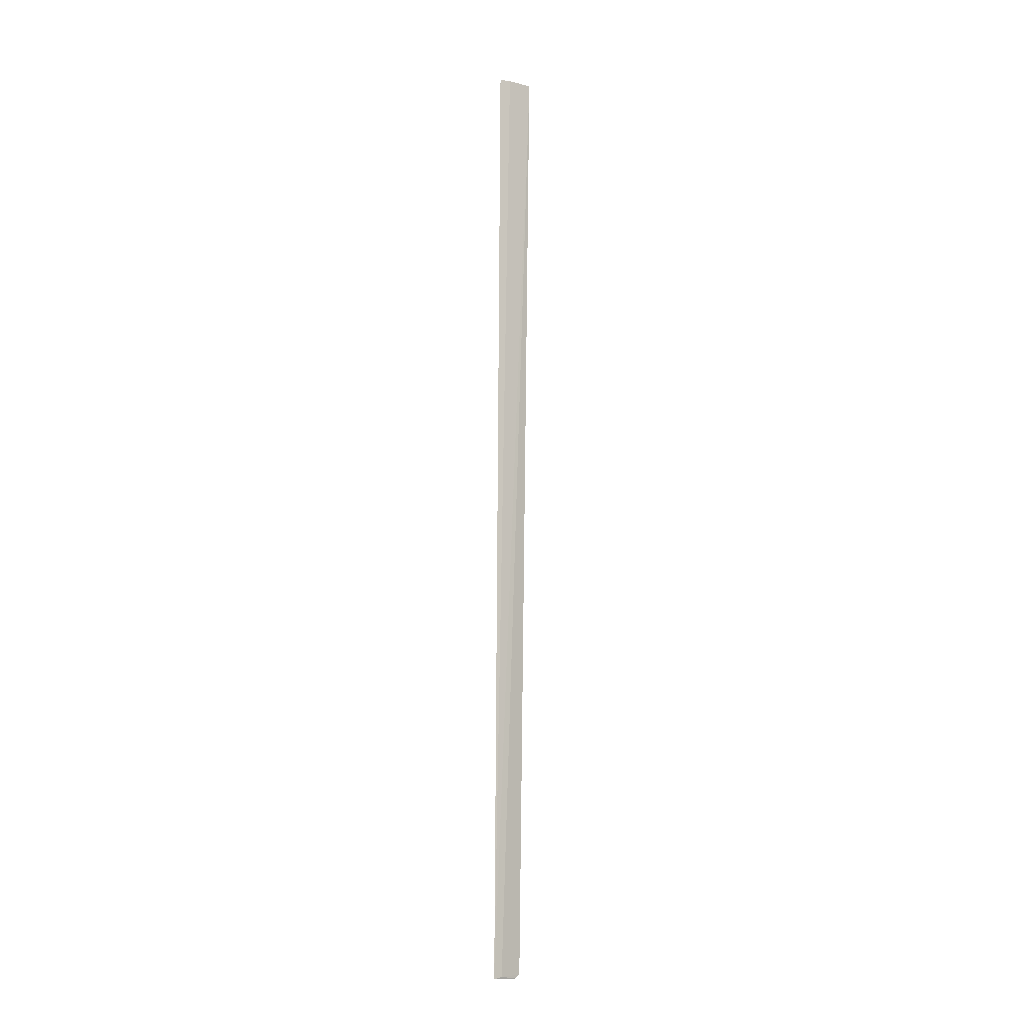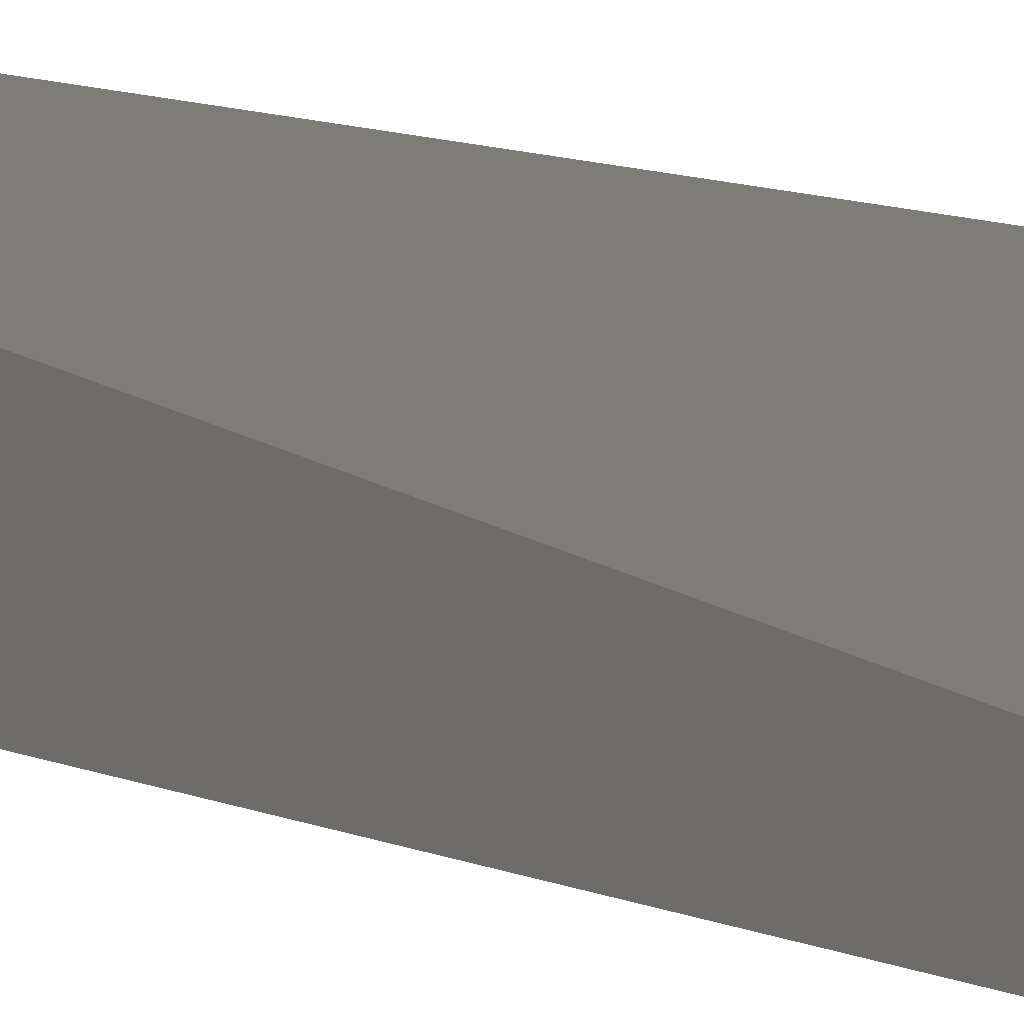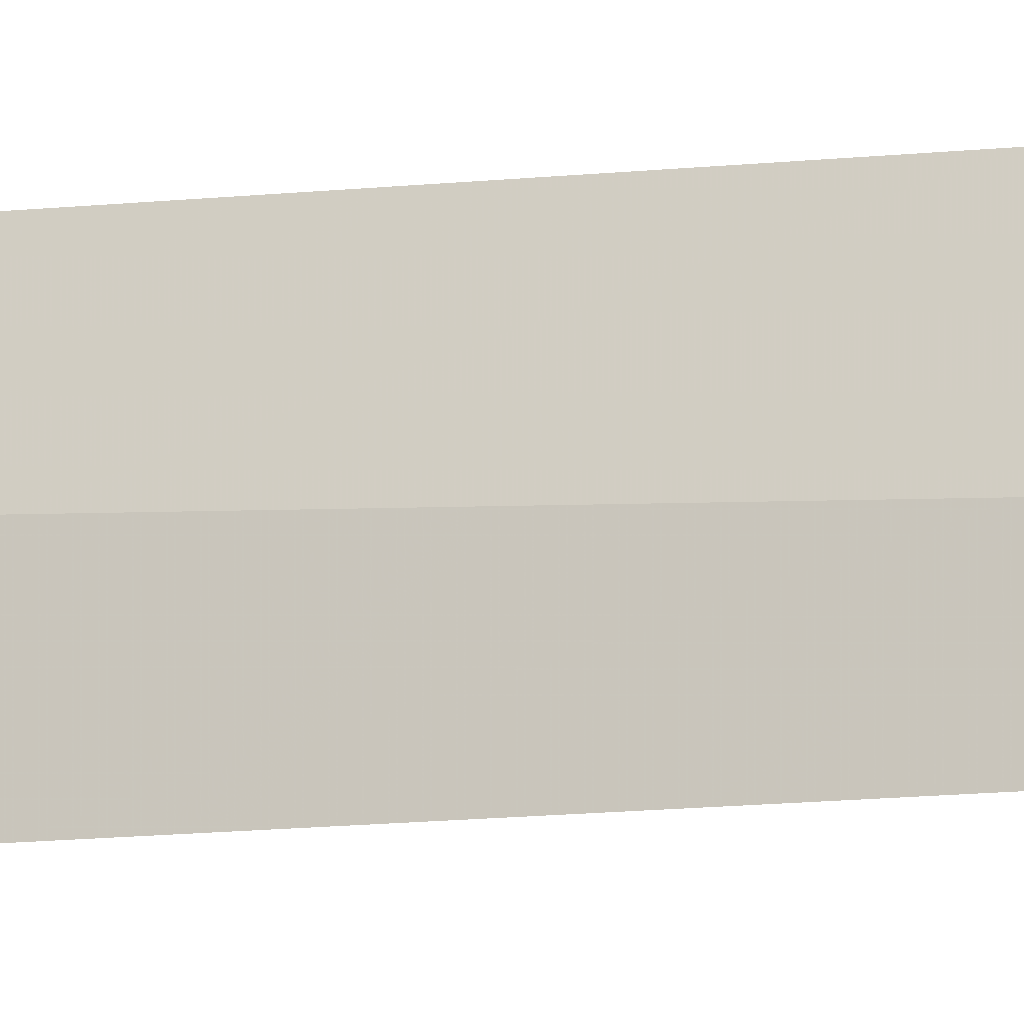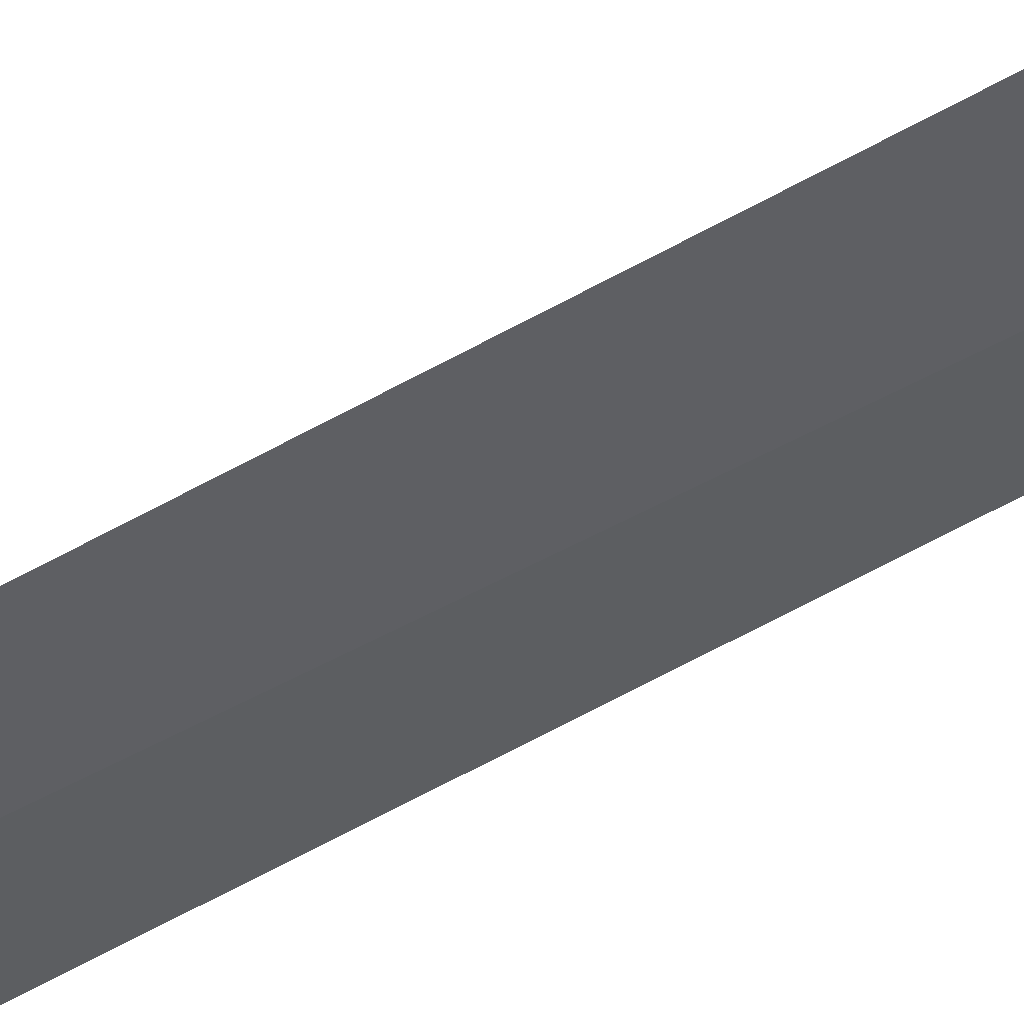
<metadata>
{"format":"obj","ext":"obj","renderer":"f3d","projection":"perspective","resolution":1024,"background":"white","views":[{"elev":-9.6,"azim":30.5,"up":"+Z"},{"elev":2.8,"azim":-13.9,"up":"+Y"},{"elev":-6.0,"azim":-60.0,"up":"+Y"},{"elev":77.0,"azim":-116.6,"up":"+Y"}]}
</metadata>
<code>
v 0.1457 -0.07255 0.05305
v 0.1459 -0.05748 -0.4167
v 0.1418 -0.07111 -0.4162
v 0.1535 -0.05499 0.05423
v 0.1467 -0.05478 -0.4149
v 0.1435 -0.06676 -0.4152
v 0.1485 -0.06727 0.05374
f 5 1 4
f 5 2 3
f 5 3 1
f 6 3 2
f 6 4 3
f 6 5 4
f 6 2 5
f 7 1 3
f 7 3 4
f 7 4 1

</code>
